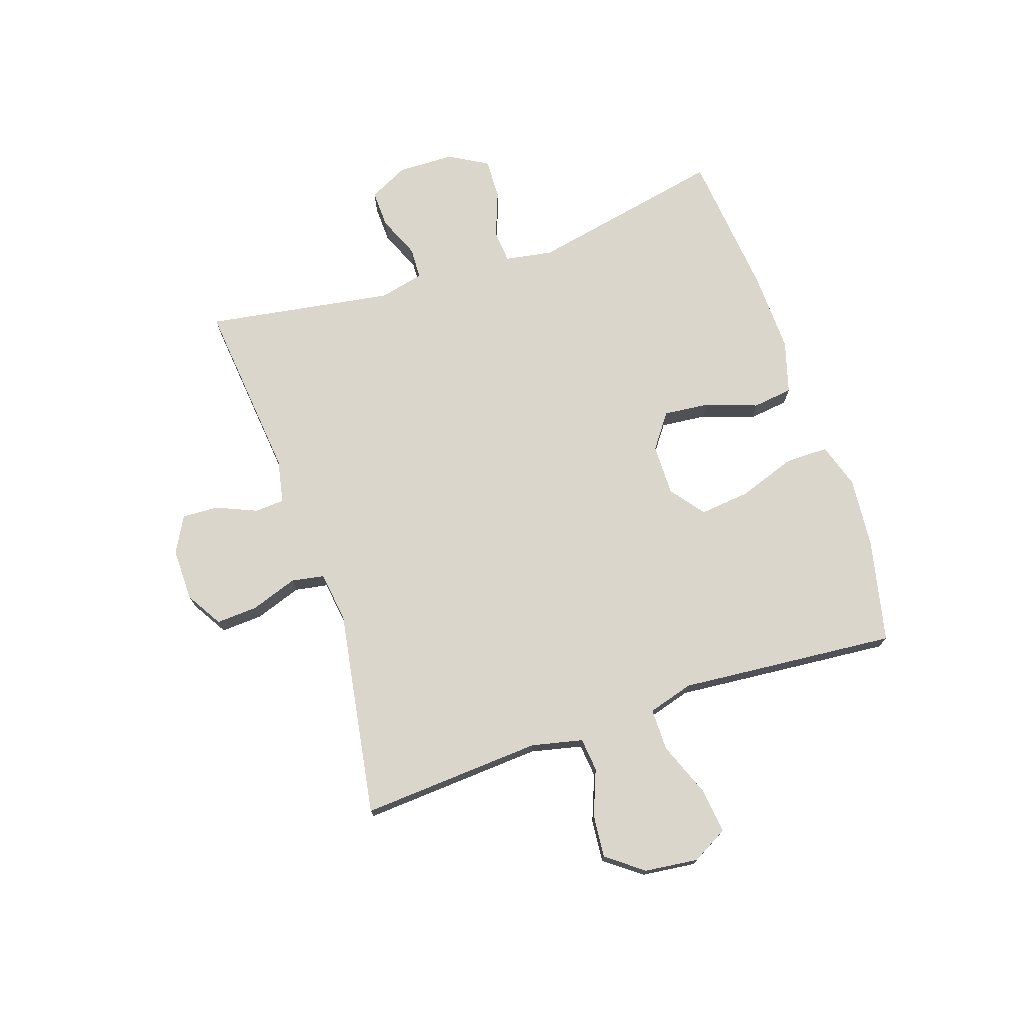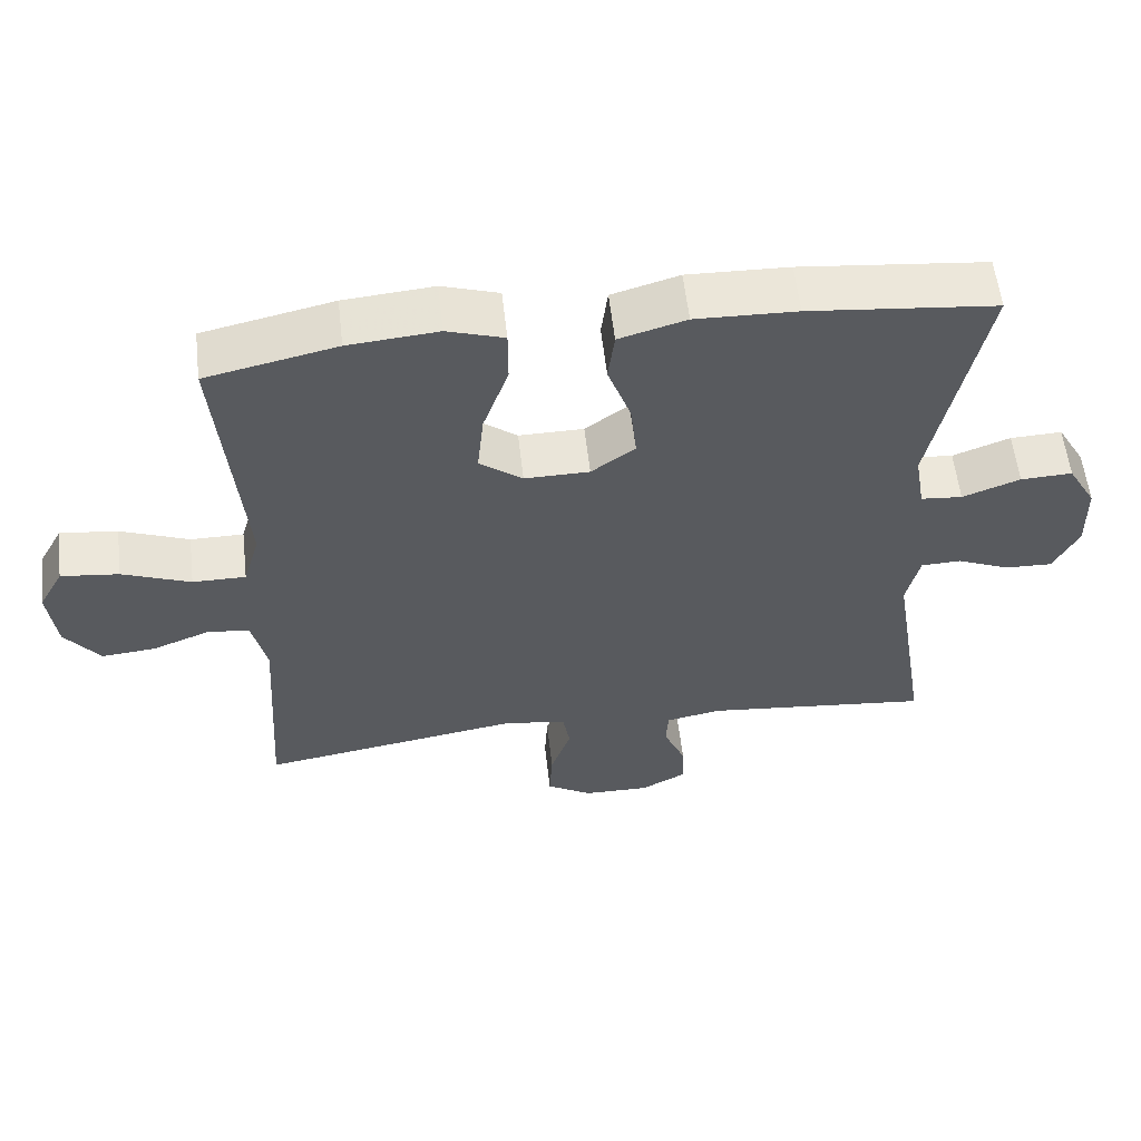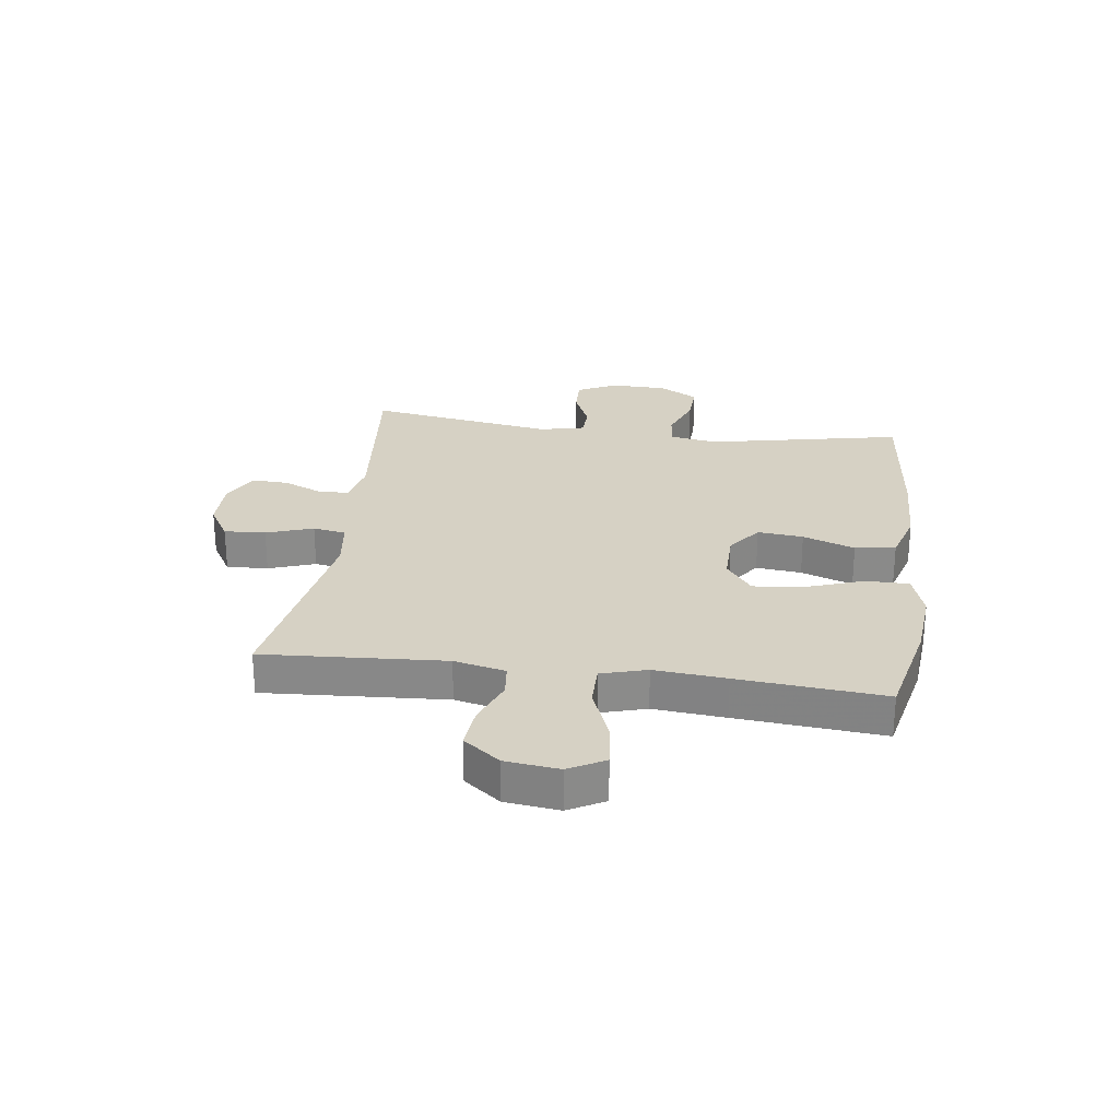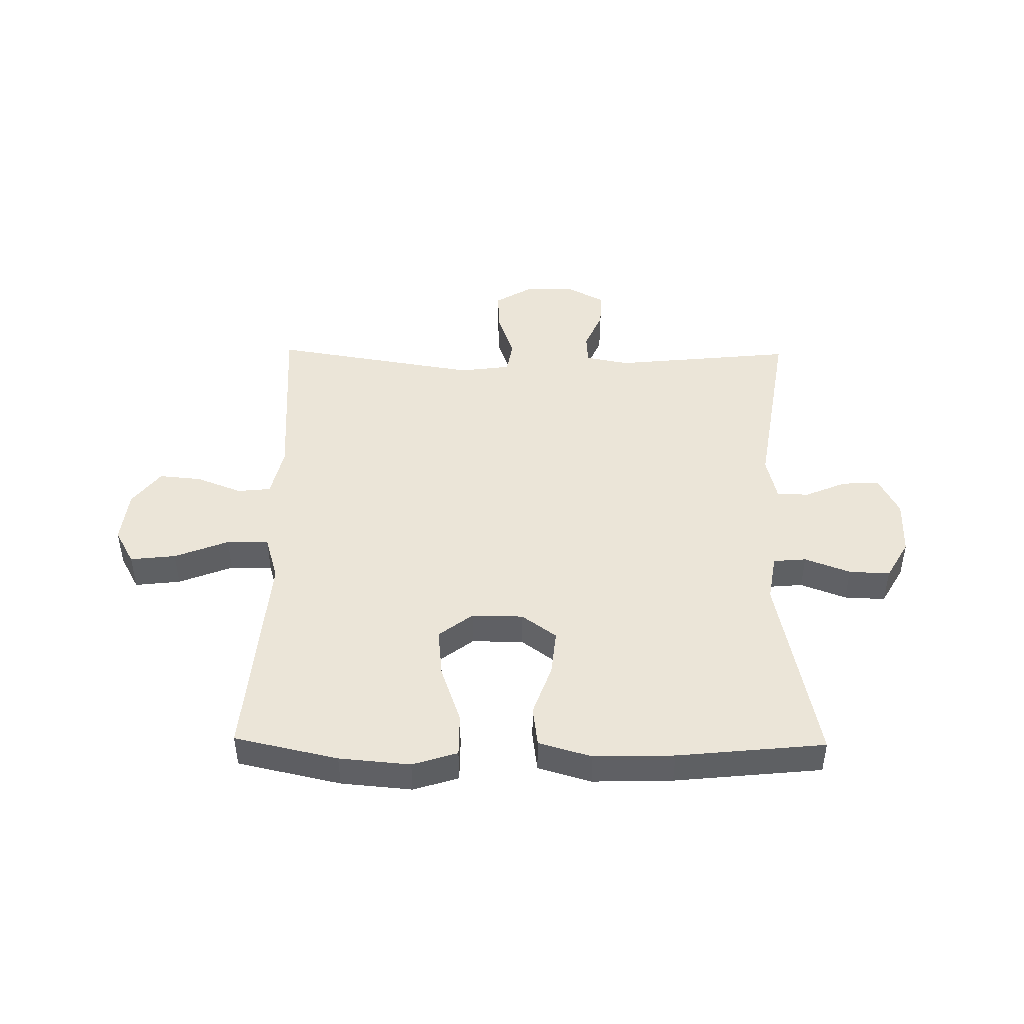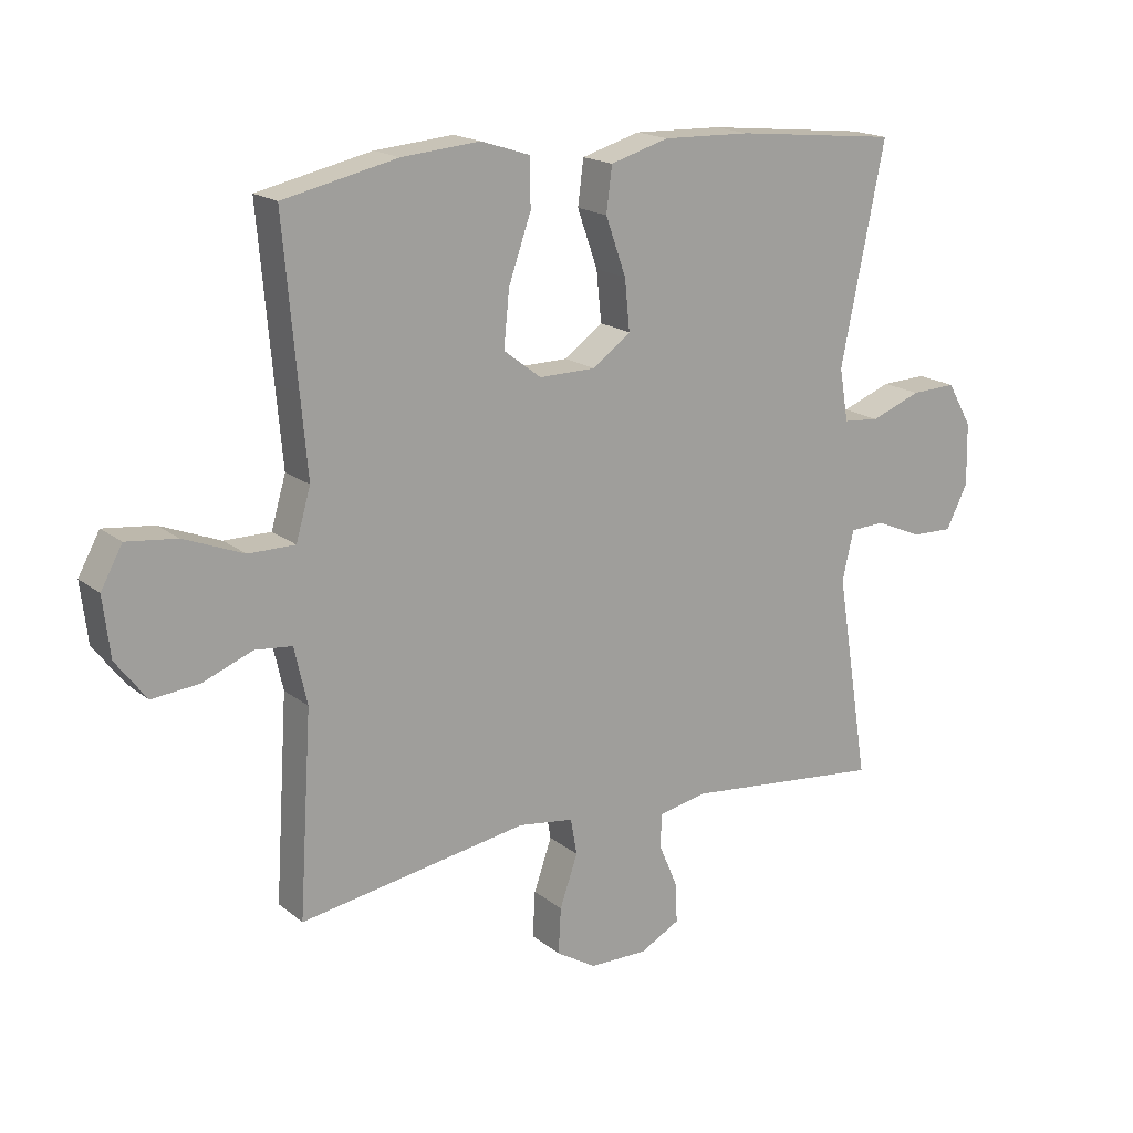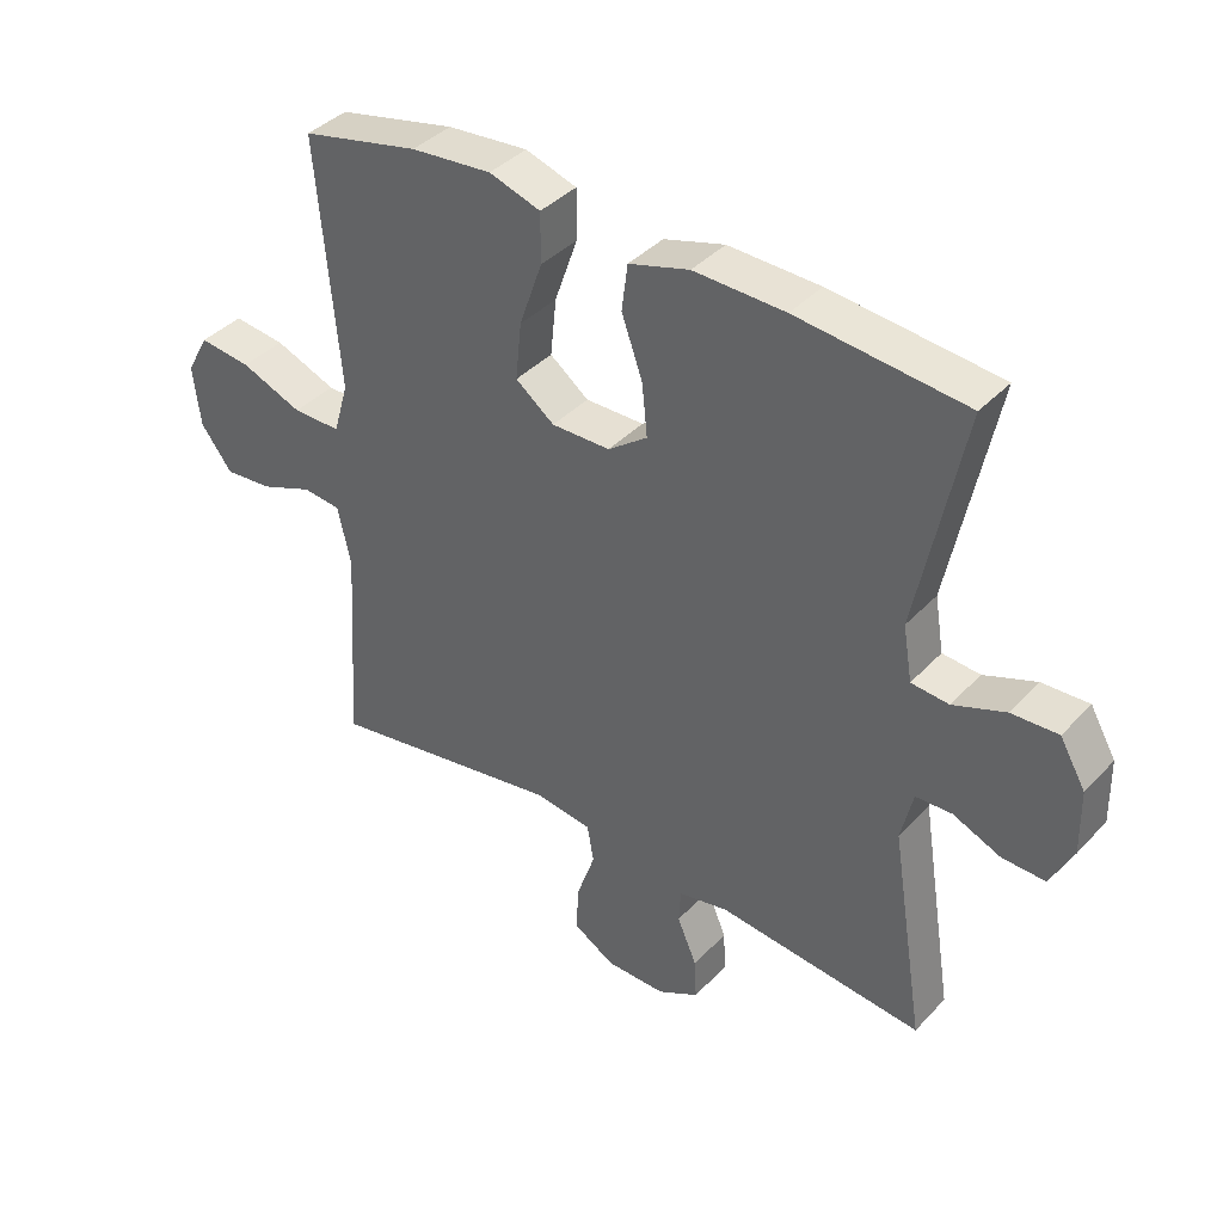
<metadata>
{"format":"obj","ext":"obj","renderer":"f3d","projection":"perspective","resolution":1024,"background":"white","views":[{"elev":73.7,"azim":-108.6,"up":"+Y"},{"elev":57.7,"azim":-6.5,"up":"+Z"},{"elev":26.6,"azim":-82.4,"up":"+Y"},{"elev":45.6,"azim":0.8,"up":"+Y"},{"elev":17.7,"azim":-33.7,"up":"+Z"},{"elev":39.1,"azim":37.9,"up":"+Z"}]}
</metadata>
<code>
v -0.5 0.07 -0.5
v -0.48 0.07 -0.185
v -0.5 0.07 -0.096
v -0.558 0.07 -0.09
v -0.637 0.07 -0.121
v -0.711 0.07 -0.128
v -0.759 0.07 -0.065
v -0.77 0.07 0.028
v -0.736 0.07 0.09
v -0.657 0.07 0.081
v -0.563 0.07 0.044
v -0.49 0.07 0.044
v -0.467 0.07 0.123
v -0.478 0.07 0.247
v -0.5 0.07 0.5
v -0.321 0.07 0.54
v -0.198 0.07 0.551
v -0.12 0.07 0.526
v -0.12 0.07 0.451
v -0.155 0.07 0.351
v -0.164 0.07 0.264
v -0.105 0.07 0.219
v -0.016 0.07 0.22
v 0.044 0.07 0.264
v 0.036 0.07 0.343
v 0.004 0.07 0.433
v 0.013 0.07 0.503
v 0.105 0.07 0.53
v 0.244 0.07 0.526
v 0.5 0.07 0.5
v 0.431 0.07 0.161
v 0.445 0.07 0.078
v 0.502 0.07 0.073
v 0.581 0.07 0.103
v 0.652 0.07 0.106
v 0.691 0.07 0.038
v 0.693 0.07 -0.06
v 0.659 0.07 -0.128
v 0.594 0.07 -0.126
v 0.521 0.07 -0.095
v 0.466 0.07 -0.097
v 0.448 0.07 -0.175
v 0.5 0.07 -0.5
v 0.187 0.07 -0.468
v 0.111 0.07 -0.483
v 0.108 0.07 -0.535
v 0.138 0.07 -0.605
v 0.141 0.07 -0.668
v 0.078 0.07 -0.702
v -0.013 0.07 -0.701
v -0.076 0.07 -0.663
v -0.072 0.07 -0.591
v -0.044 0.07 -0.51
v -0.054 0.07 -0.453
v -0.142 0.07 -0.441
v -0.5 0 -0.5
v -0.48 0 -0.185
v -0.5 0 -0.096
v -0.558 0 -0.09
v -0.637 0 -0.121
v -0.711 0 -0.128
v -0.759 0 -0.065
v -0.77 0 0.028
v -0.736 0 0.09
v -0.657 0 0.081
v -0.563 0 0.044
v -0.49 0 0.044
v -0.467 0 0.123
v -0.478 0 0.247
v -0.5 0 0.5
v -0.321 0 0.54
v -0.198 0 0.551
v -0.12 0 0.526
v -0.12 0 0.451
v -0.155 0 0.351
v -0.164 0 0.264
v -0.105 0 0.219
v -0.016 0 0.22
v 0.044 0 0.264
v 0.036 0 0.343
v 0.004 0 0.433
v 0.013 0 0.503
v 0.105 0 0.53
v 0.244 0 0.526
v 0.5 0 0.5
v 0.431 0 0.161
v 0.445 0 0.078
v 0.502 0 0.073
v 0.581 0 0.103
v 0.652 0 0.106
v 0.691 0 0.038
v 0.693 0 -0.06
v 0.659 0 -0.128
v 0.594 0 -0.126
v 0.521 0 -0.095
v 0.466 0 -0.097
v 0.448 0 -0.175
v 0.5 0 -0.5
v 0.187 0 -0.468
v 0.111 0 -0.483
v 0.108 0 -0.535
v 0.138 0 -0.605
v 0.141 0 -0.668
v 0.078 0 -0.702
v -0.013 0 -0.701
v -0.076 0 -0.663
v -0.072 0 -0.591
v -0.044 0 -0.51
v -0.054 0 -0.453
v -0.142 0 -0.441
f 51 52 53
f 50 51 53
f 49 50 53
f 48 49 53
f 47 48 53
f 46 47 53
f 45 46 53 54
f 44 45 54
f 42 43 44
f 44 54 55
f 42 44 55
f 41 42 55
f 38 39 40
f 37 38 40
f 36 37 40
f 35 36 40
f 34 35 40
f 33 34 40
f 32 33 40 41
f 55 1 2
f 41 55 2
f 32 41 2
f 31 32 2
f 29 30 31
f 28 29 31
f 27 28 31
f 26 27 31
f 25 26 31
f 18 19 20
f 17 18 20
f 16 17 20
f 15 16 20
f 14 15 20
f 13 14 20
f 12 13 20 21
f 9 10 11
f 8 9 11
f 7 8 11
f 6 7 11
f 5 6 11
f 4 5 11
f 3 4 11 12
f 12 21 22
f 3 12 22
f 2 3 22
f 24 25 31
f 23 24 31 2
f 2 22 23
f 108 107 106
f 108 106 105
f 108 105 104
f 108 104 103
f 108 103 102
f 108 102 101
f 109 108 101 100
f 109 100 99
f 99 98 97
f 110 109 99
f 110 99 97
f 110 97 96
f 95 94 93
f 95 93 92
f 95 92 91
f 95 91 90
f 95 90 89
f 95 89 88
f 96 95 88 87
f 57 56 110
f 57 110 96
f 57 96 87
f 57 87 86
f 86 85 84
f 86 84 83
f 86 83 82
f 86 82 81
f 86 81 80
f 75 74 73
f 75 73 72
f 75 72 71
f 75 71 70
f 75 70 69
f 75 69 68
f 76 75 68 67
f 66 65 64
f 66 64 63
f 66 63 62
f 66 62 61
f 66 61 60
f 66 60 59
f 67 66 59 58
f 77 76 67
f 77 67 58
f 77 58 57
f 86 80 79
f 57 86 79 78
f 78 77 57
f 1 56 57 2
f 2 57 58 3
f 3 58 59 4
f 4 59 60 5
f 5 60 61 6
f 6 61 62 7
f 7 62 63 8
f 8 63 64 9
f 9 64 65 10
f 10 65 66 11
f 11 66 67 12
f 12 67 68 13
f 13 68 69 14
f 14 69 70 15
f 15 70 71 16
f 16 71 72 17
f 17 72 73 18
f 18 73 74 19
f 19 74 75 20
f 20 75 76 21
f 21 76 77 22
f 22 77 78 23
f 23 78 79 24
f 24 79 80 25
f 25 80 81 26
f 26 81 82 27
f 27 82 83 28
f 28 83 84 29
f 29 84 85 30
f 30 85 86 31
f 31 86 87 32
f 32 87 88 33
f 33 88 89 34
f 34 89 90 35
f 35 90 91 36
f 36 91 92 37
f 37 92 93 38
f 38 93 94 39
f 39 94 95 40
f 40 95 96 41
f 41 96 97 42
f 42 97 98 43
f 43 98 99 44
f 44 99 100 45
f 45 100 101 46
f 46 101 102 47
f 47 102 103 48
f 48 103 104 49
f 49 104 105 50
f 50 105 106 51
f 51 106 107 52
f 52 107 108 53
f 53 108 109 54
f 54 109 110 55
f 55 110 56 1

</code>
